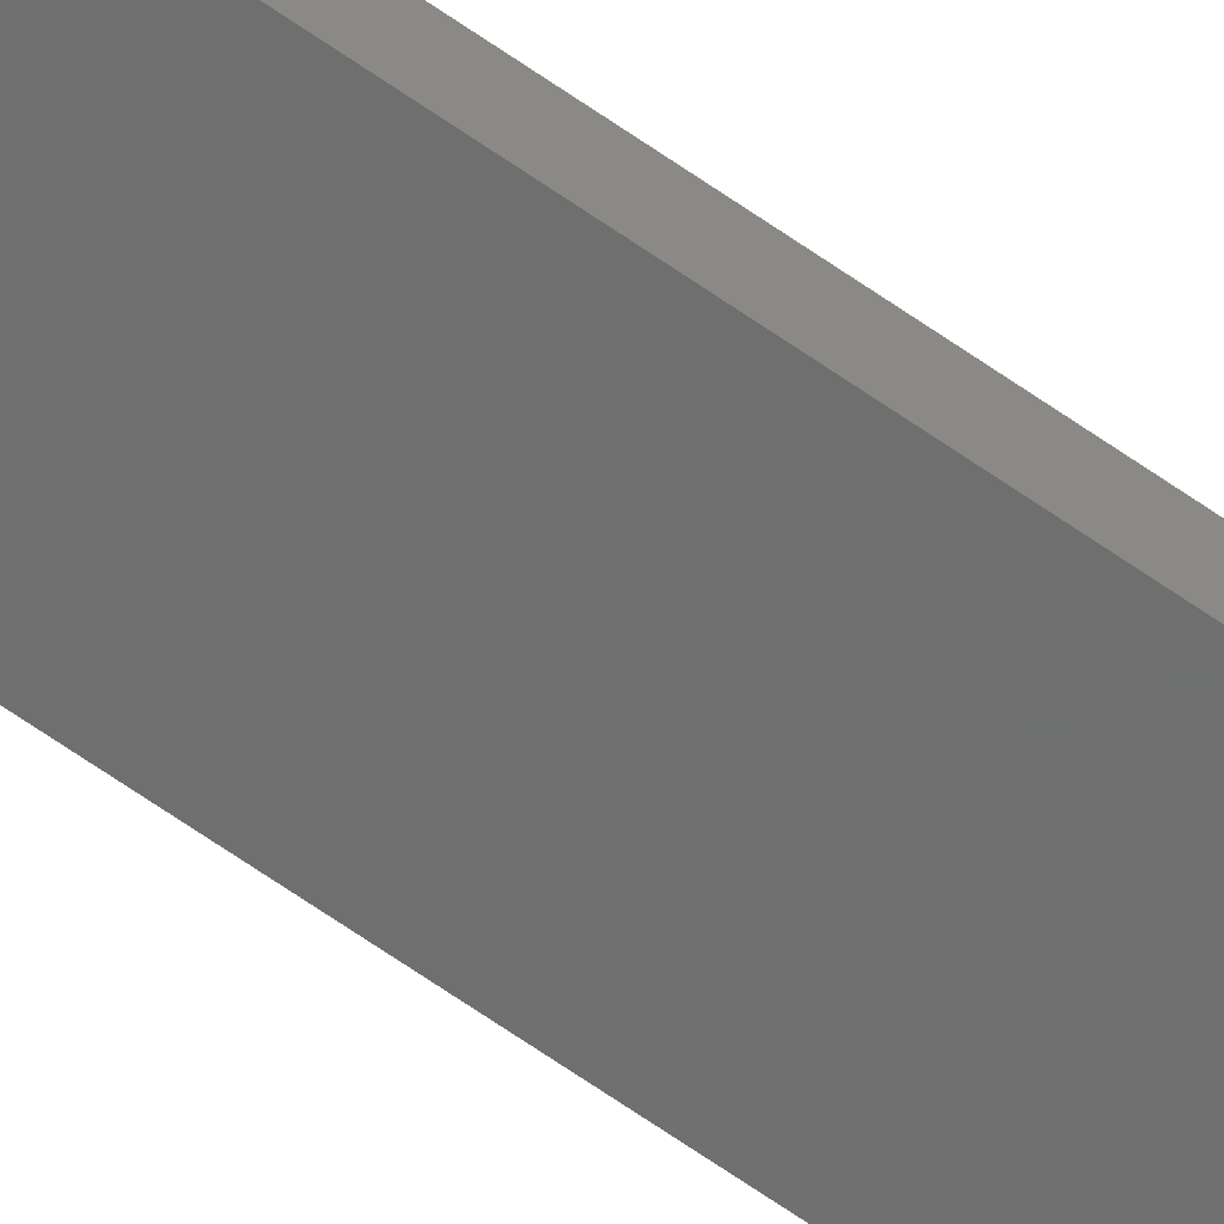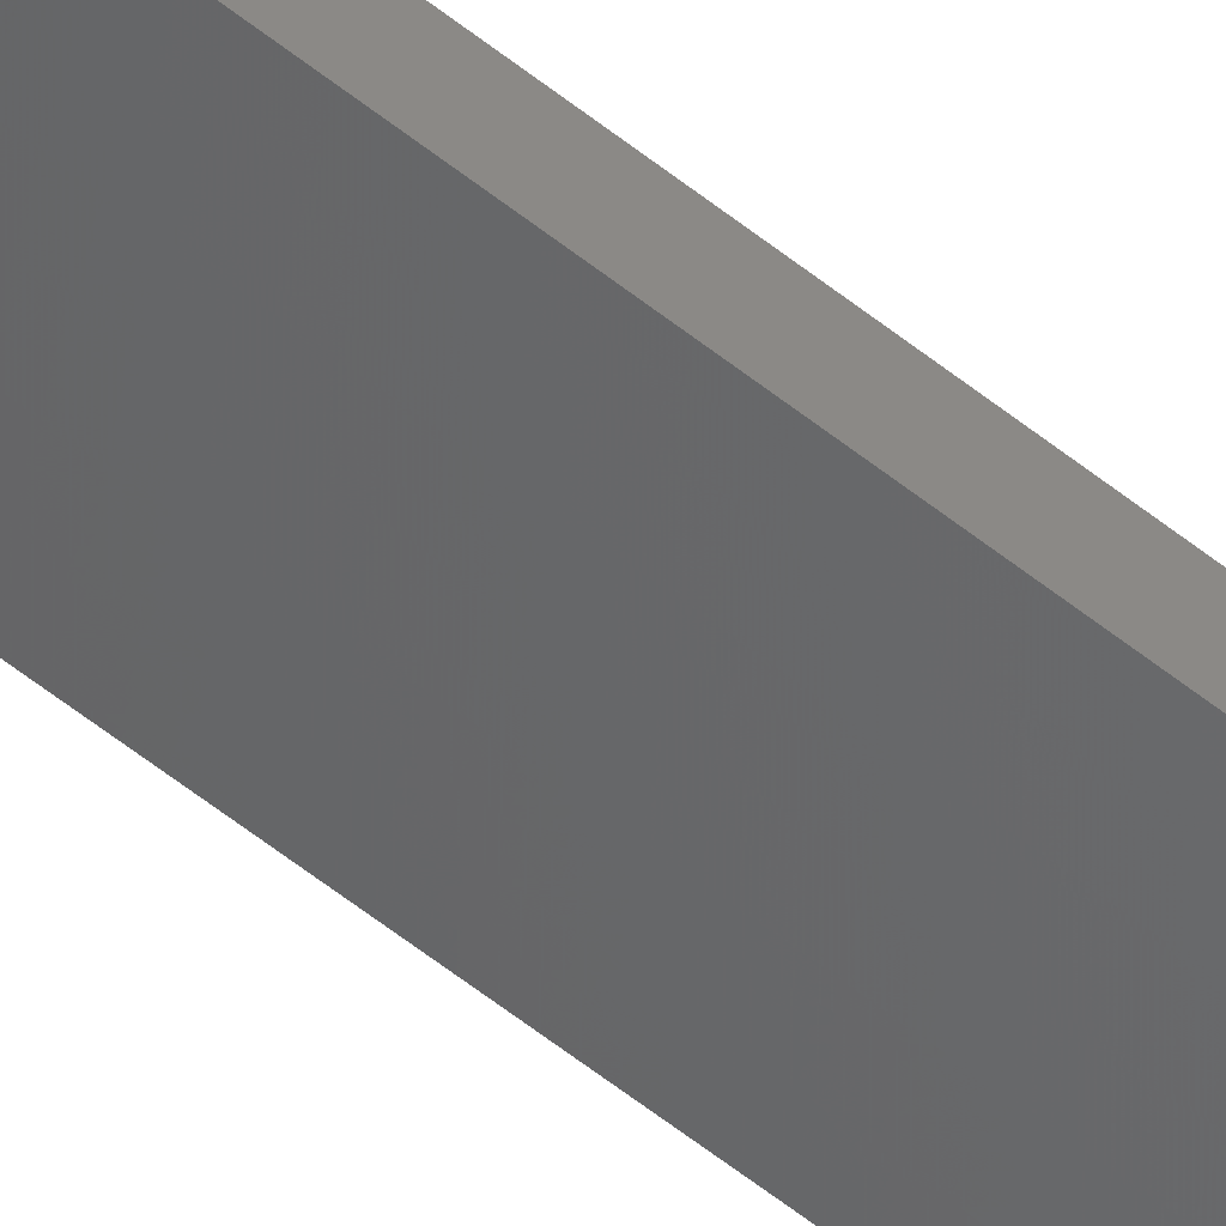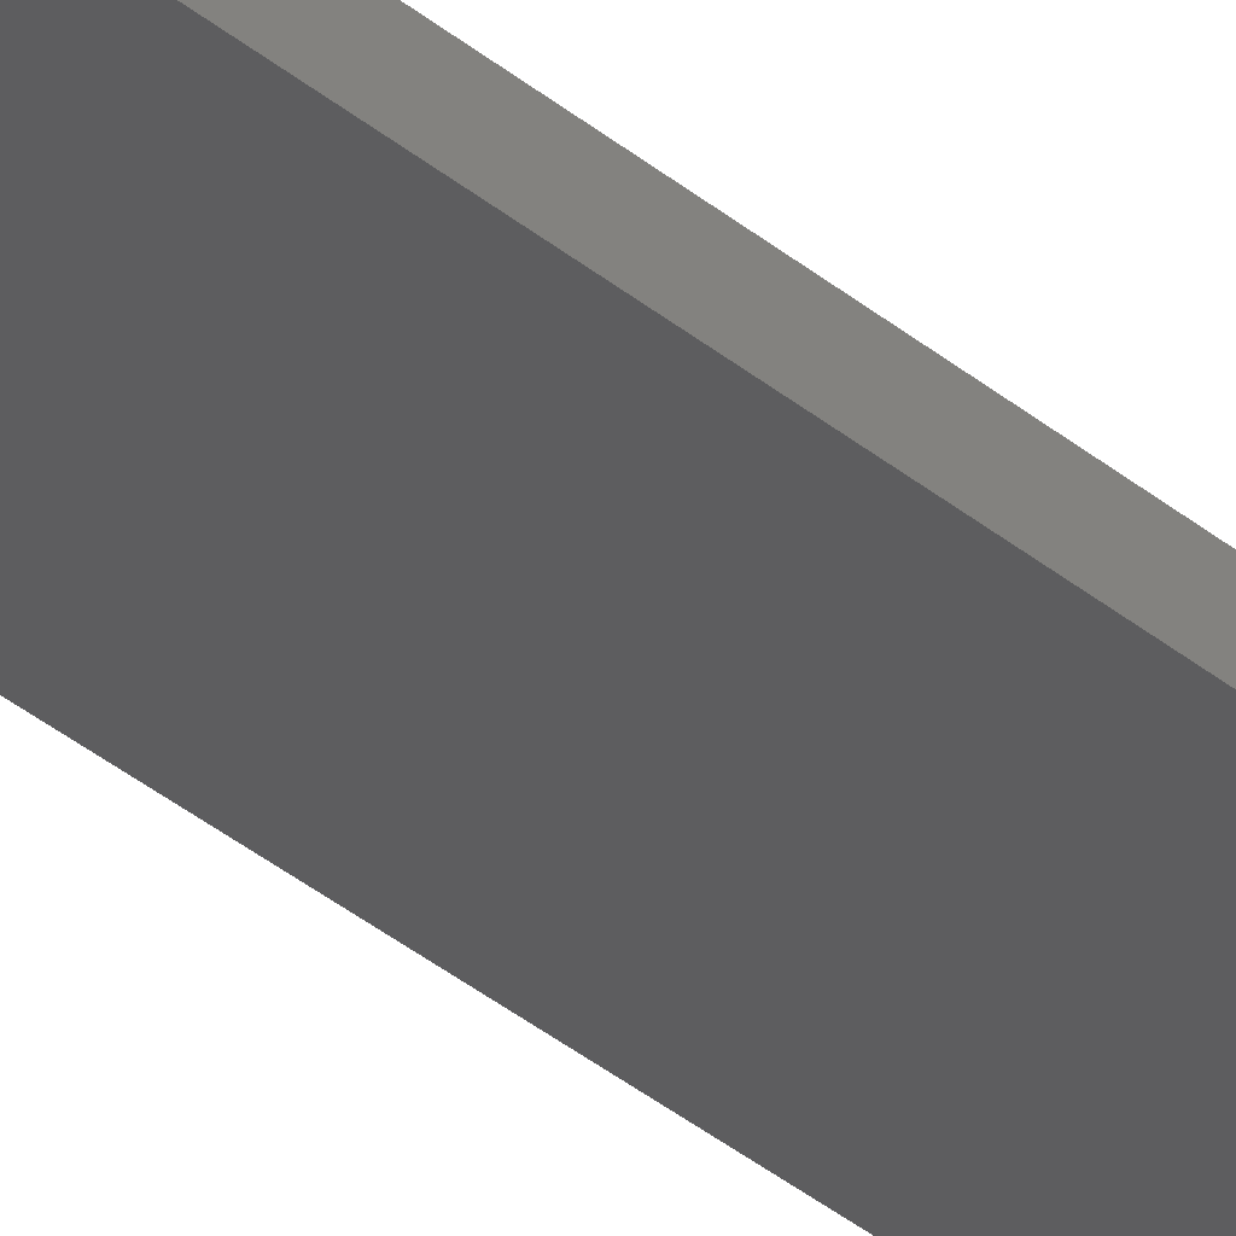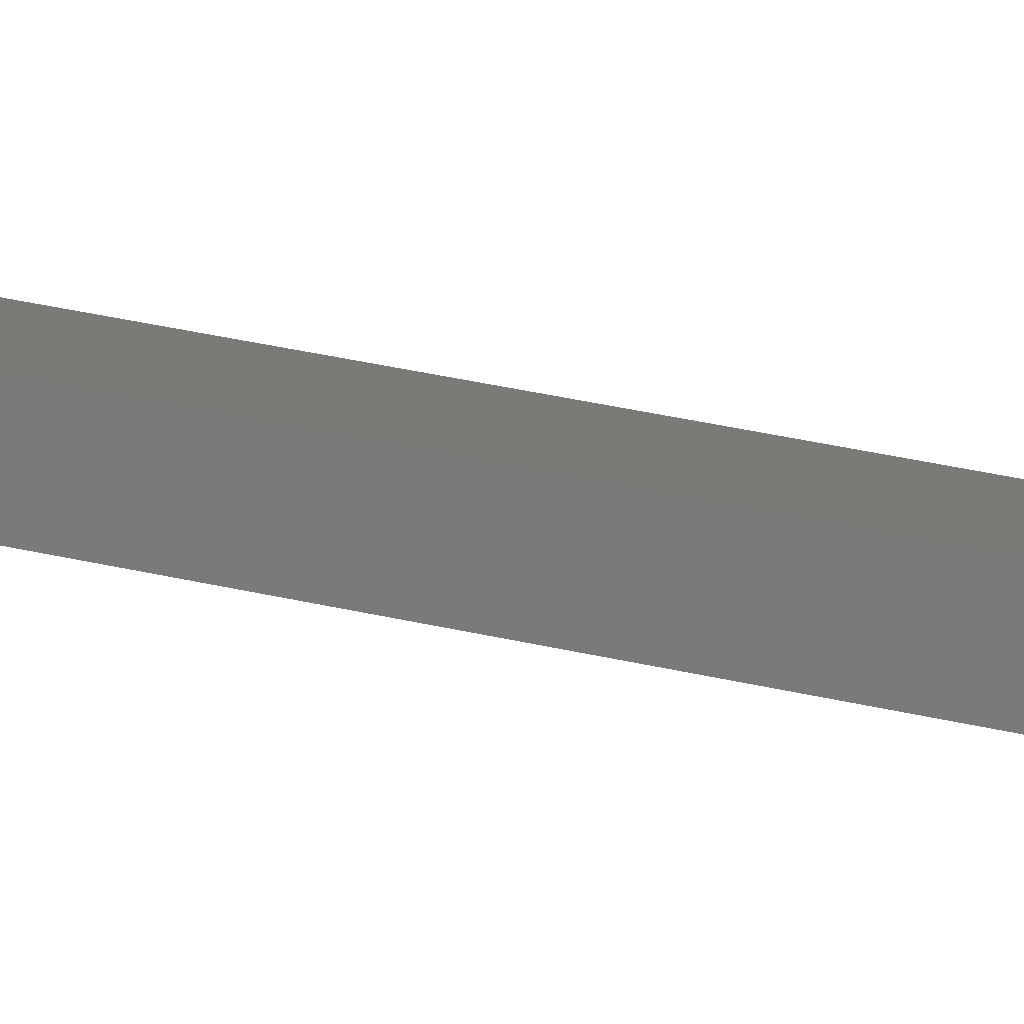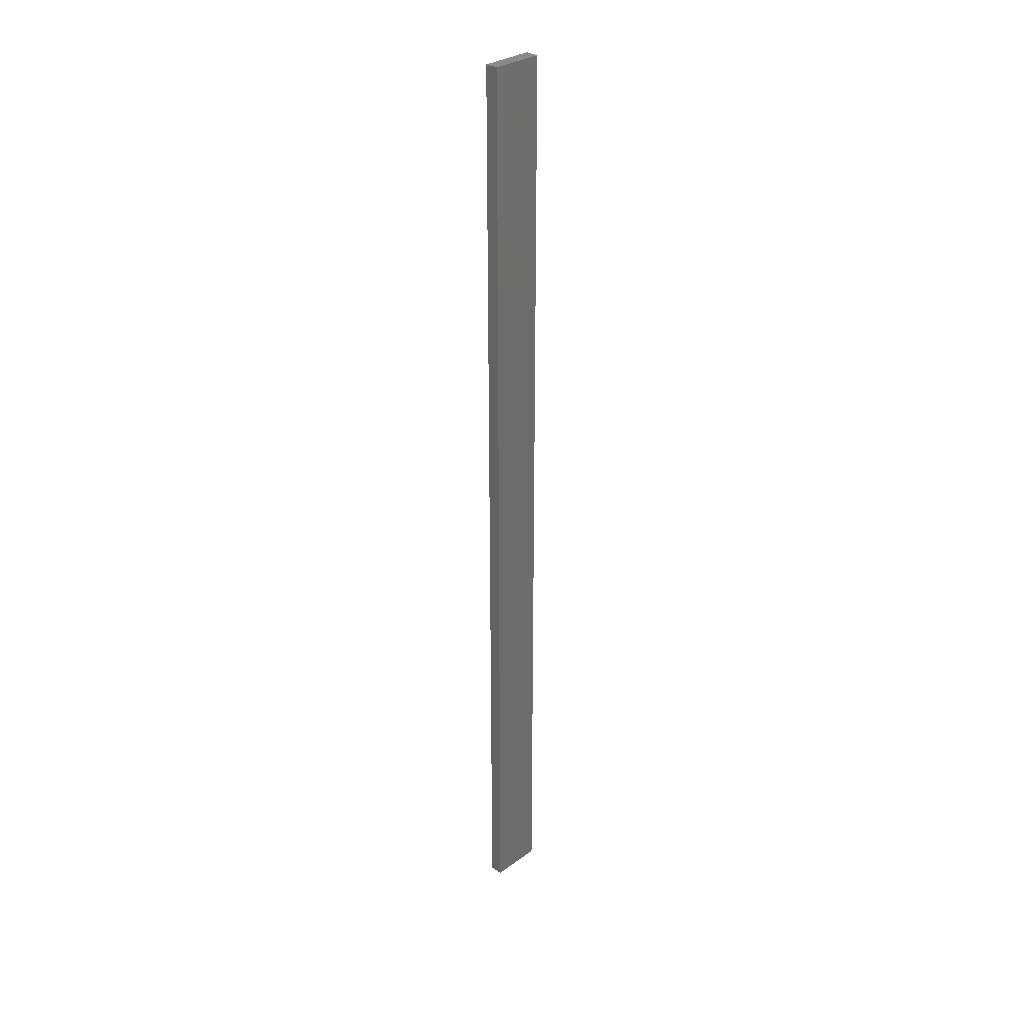
<metadata>
{"format":"stl","ext":"stl","renderer":"f3d","projection":"perspective","resolution":1024,"background":"white","views":[{"elev":-72.3,"azim":-124.1,"up":"+Y"},{"elev":-59.5,"azim":-129.2,"up":"+Y"},{"elev":-28.5,"azim":36.8,"up":"+Y"},{"elev":15.4,"azim":124.3,"up":"+Y"},{"elev":30.6,"azim":145.7,"up":"+Z"}]}
</metadata>
<code>
# stl→obj: 16 verts, 28 faces
v 19.06 -2.388 216.1
v 18.99 -2.402 216.1
v 18.99 -2.402 212.5
v 19.06 -2.388 212.5
v 19.12 -2.374 216.1
v 19.12 -2.374 212.5
v 19.19 -2.361 216.1
v 19.19 -2.361 212.5
v 19.18 -2.312 216.1
v 19.18 -2.312 212.5
v 18.98 -2.353 212.5
v 18.98 -2.353 216.1
v 19.04 -2.339 212.5
v 19.04 -2.339 216.1
v 19.11 -2.325 216.1
v 19.11 -2.325 212.5
f 1 2 3
f 1 3 4
f 5 4 6
f 5 1 4
f 7 6 8
f 7 5 6
f 9 7 8
f 9 8 10
f 11 12 13
f 12 14 13
f 13 15 16
f 14 15 13
f 16 9 10
f 15 9 16
f 12 11 3
f 2 12 3
f 9 15 7
f 15 5 7
f 14 1 15
f 15 1 5
f 12 2 14
f 14 2 1
f 16 10 8
f 6 16 8
f 4 13 16
f 4 16 6
f 3 11 13
f 3 13 4

</code>
